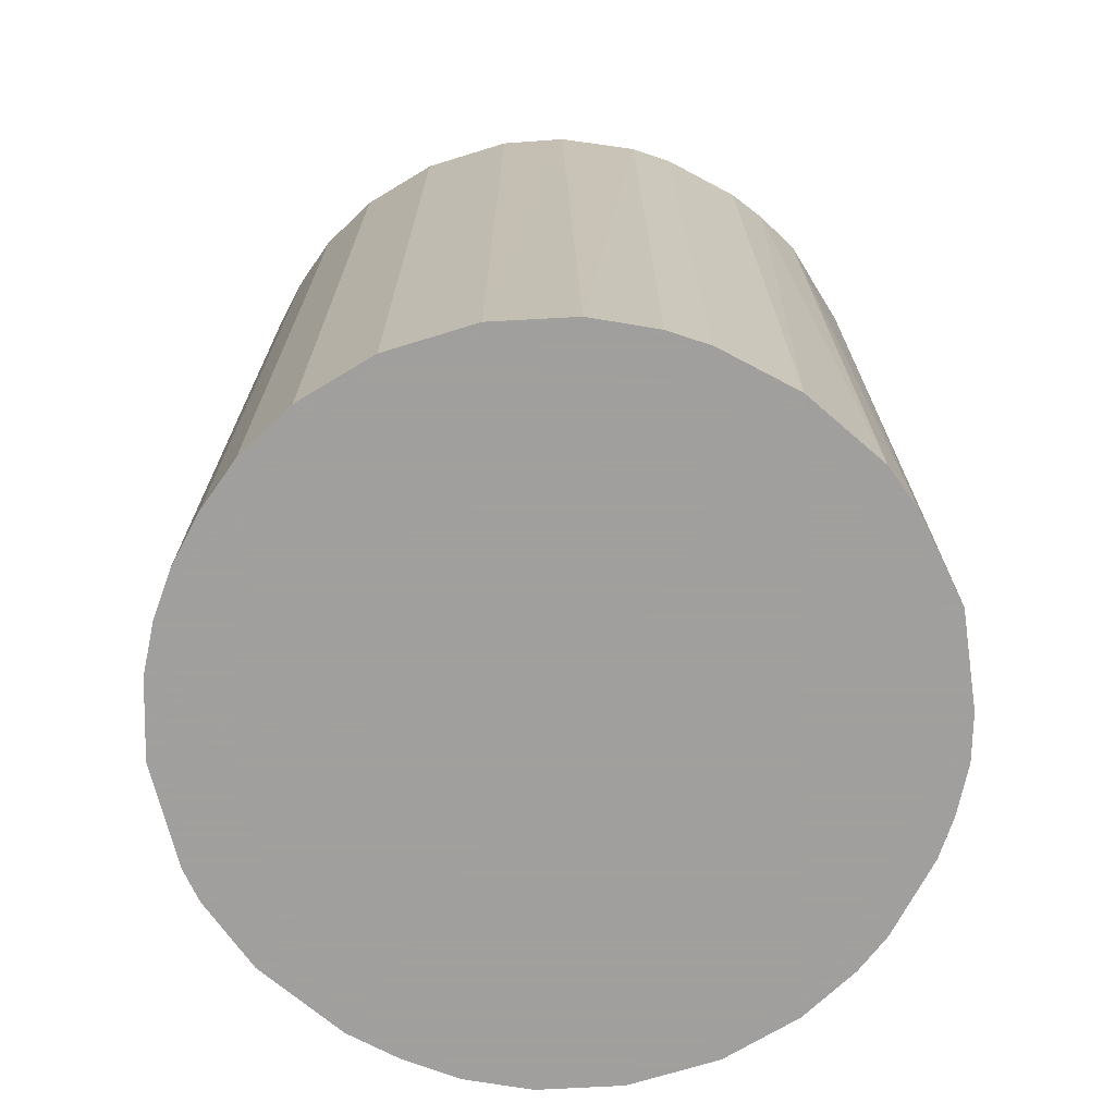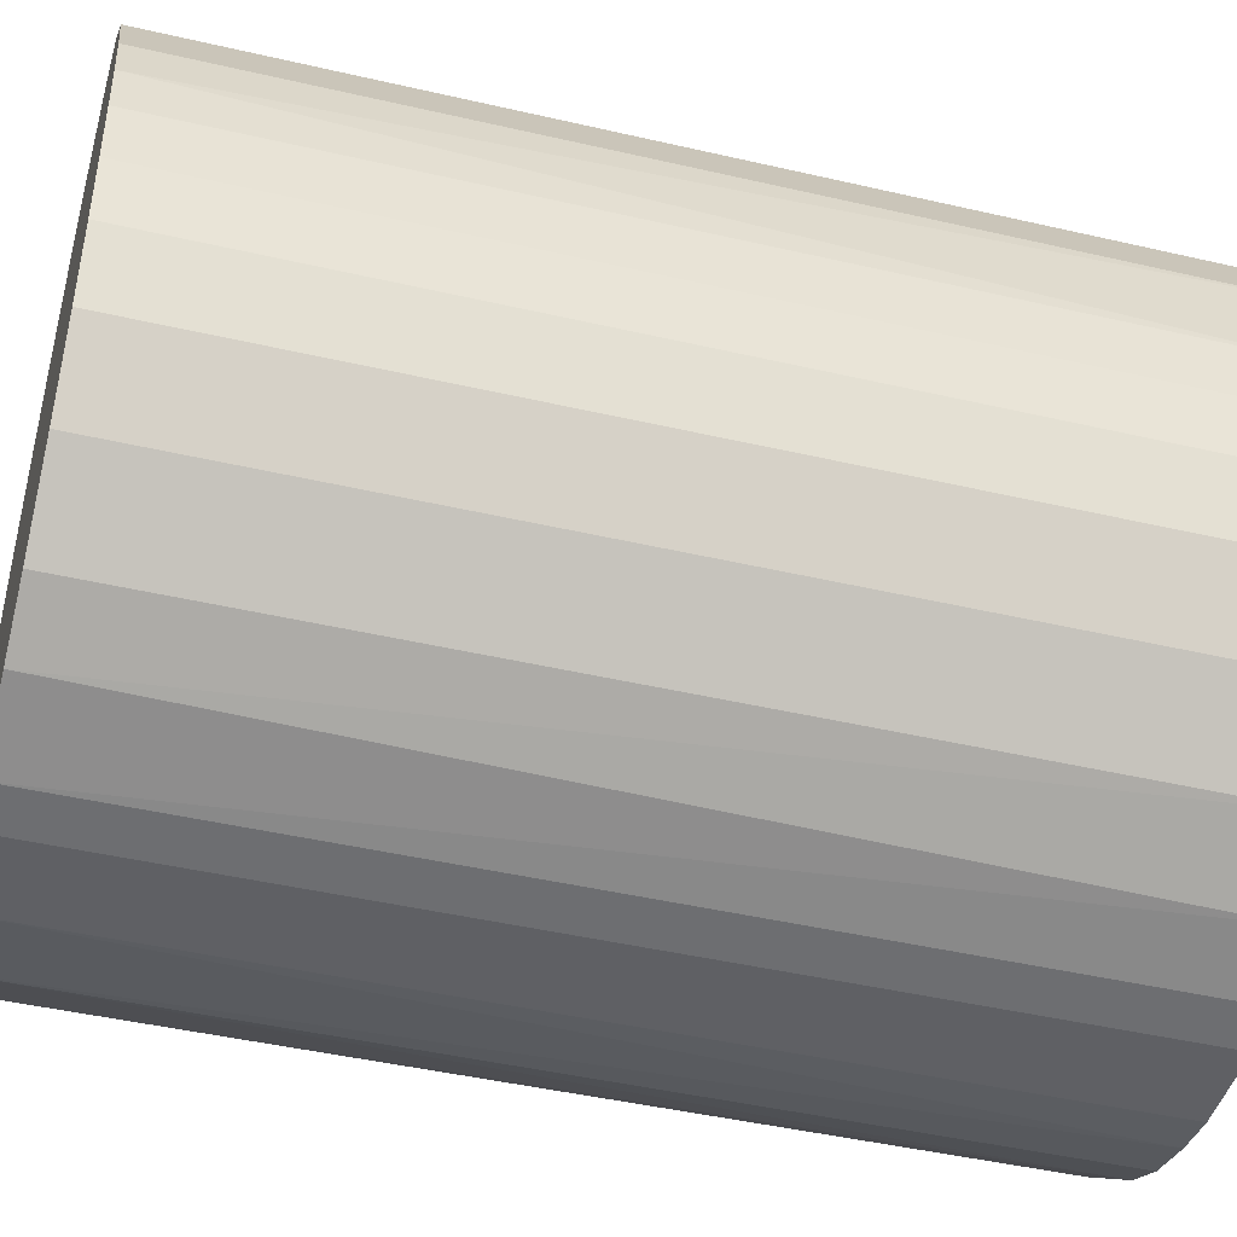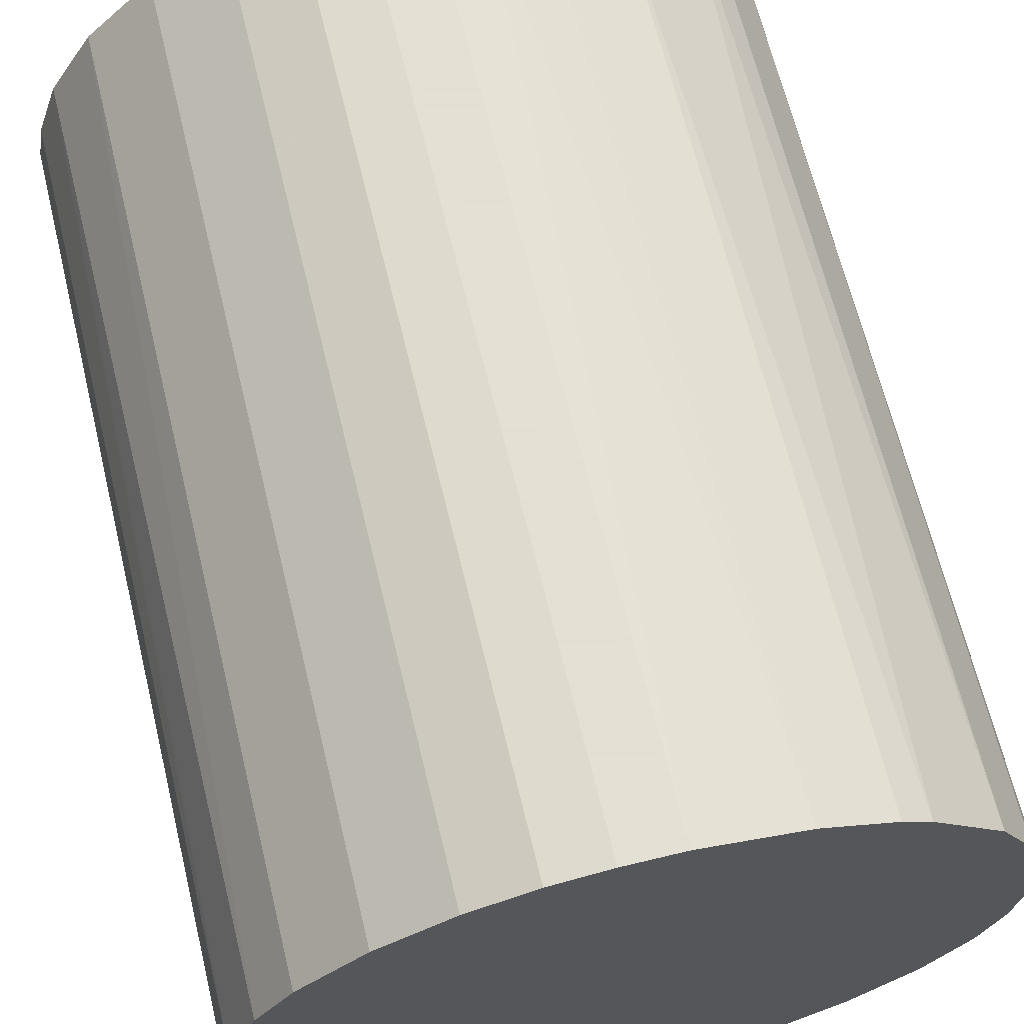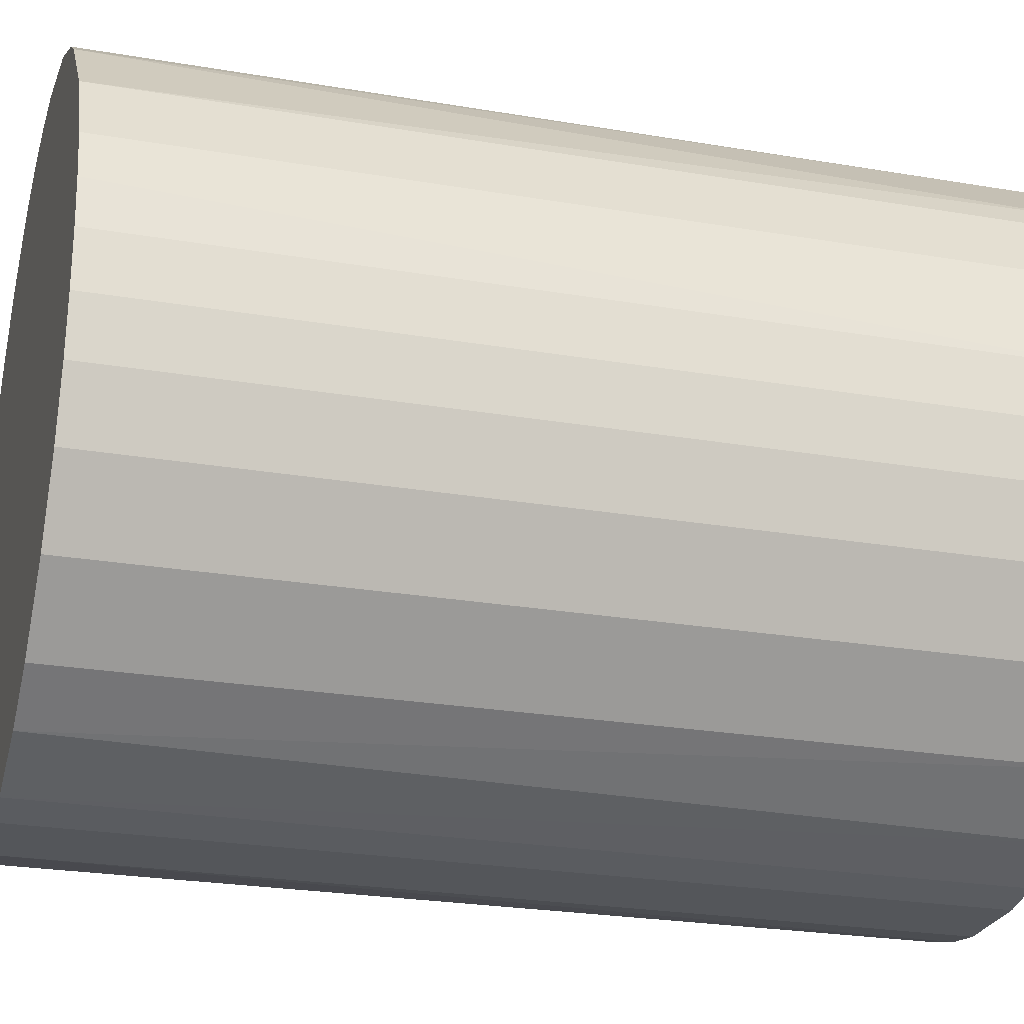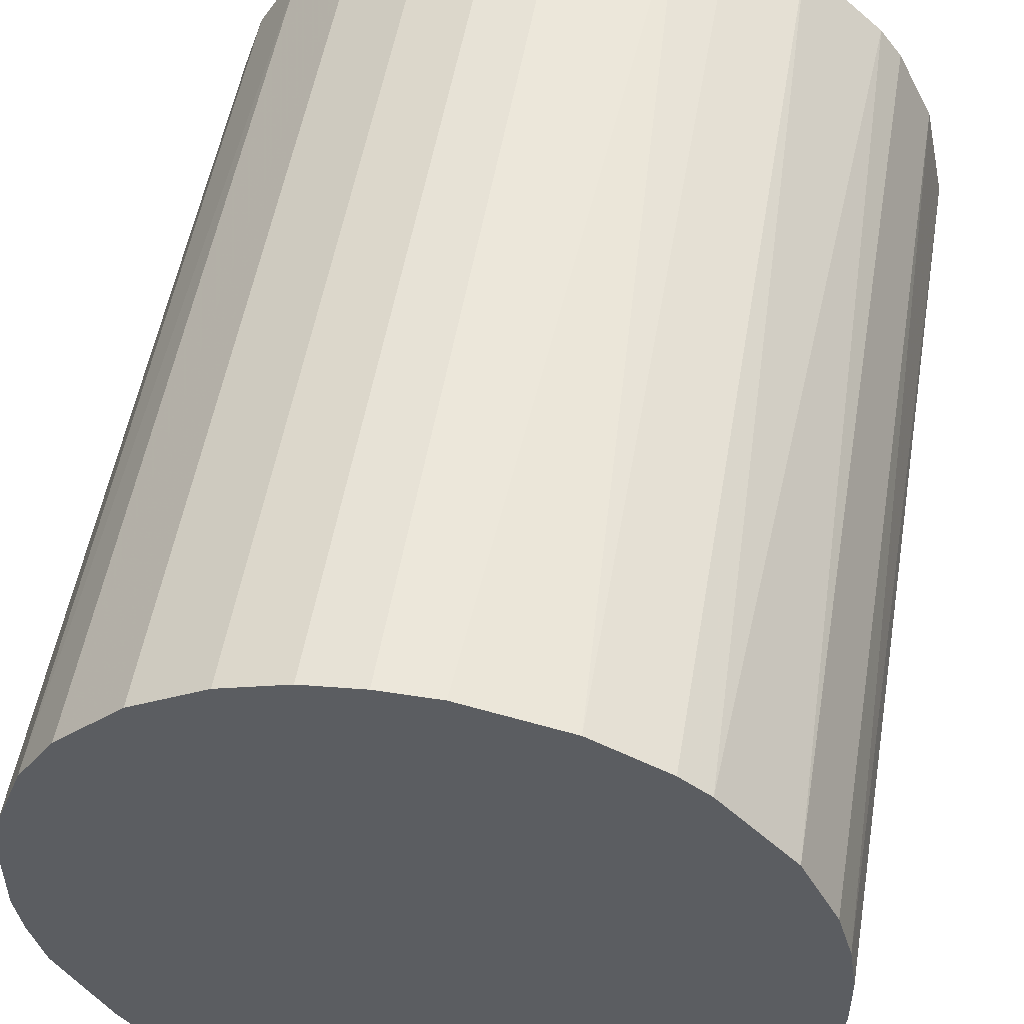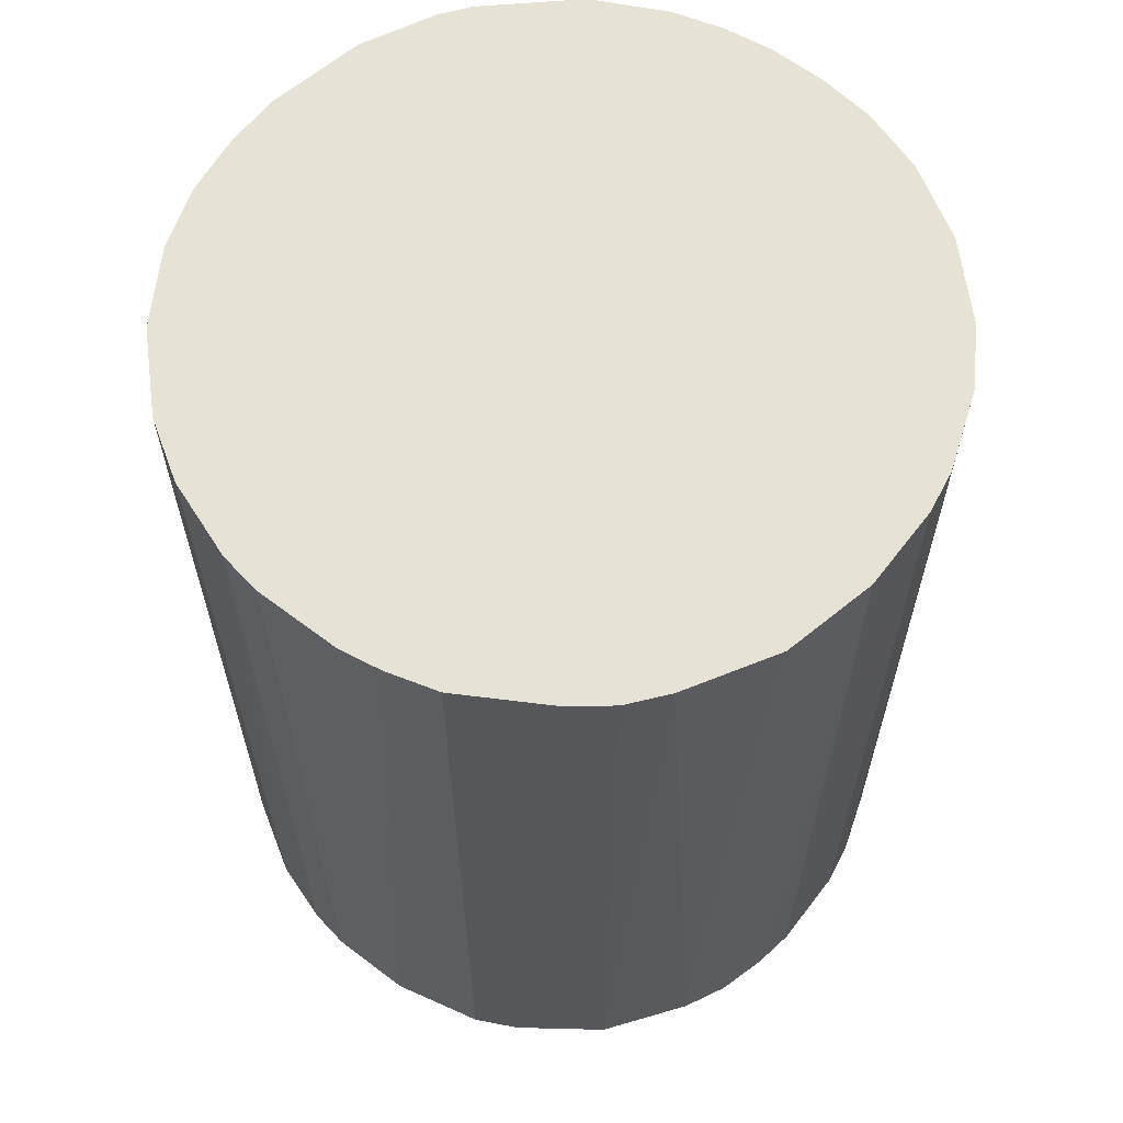
<metadata>
{"format":"obj","ext":"obj","renderer":"f3d","projection":"perspective","resolution":1024,"background":"white","views":[{"elev":-71.5,"azim":-117.9,"up":"+Z"},{"elev":-44.9,"azim":74.9,"up":"+Y"},{"elev":66.2,"azim":-13.6,"up":"+Y"},{"elev":-25.1,"azim":74.5,"up":"+Y"},{"elev":52.1,"azim":9.6,"up":"+Y"},{"elev":63.1,"azim":-52.5,"up":"+Z"}]}
</metadata>
<code>
o convex_0
v -0.02203 -0.002615 -0.02801
v 0.02209 0.00179 0.02801
v 0.02164 0.004878 0.02801
v 0.02209 0.00179 -0.02801
v 0.002675 -0.02203 0.02801
v -0.009236 0.02032 0.02801
v 0.004878 0.02164 -0.02801
v 0.009292 -0.02027 -0.02801
v -0.01762 -0.01365 0.02801
v -0.011 -0.01938 -0.02801
v -0.01365 0.01767 -0.02801
v -0.02159 0.005319 0.02801
v 0.01238 0.01856 0.02801
v 0.01767 -0.01365 0.02801
v 0.01724 0.01414 -0.02801
v 0.02032 -0.009236 -0.02801
v -0.008355 -0.02071 0.02801
v -0.002615 -0.02203 -0.02801
v -0.02027 0.009292 -0.02801
v -0.01762 0.0137 0.02801
v 0.00179 0.02209 0.02801
v -0.005263 0.02164 -0.02801
v -0.01939 -0.011 -0.02801
v -0.02159 -0.005263 0.02801
v 0.02164 -0.005263 0.02801
v 0.01017 -0.01982 0.02801
v 0.01856 0.01238 0.02801
v 0.0137 -0.01762 -0.02801
v 0.02076 0.007966 -0.02801
v 0.01238 0.01856 -0.02801
v -0.01585 -0.01585 -0.02801
v -0.01365 -0.01762 0.02801
v 0.00797 0.02076 0.02801
v 0.005319 -0.02159 -0.02801
v -0.02203 0.002671 -0.02801
v 0.02209 -0.001734 -0.02801
v -0.005263 0.02164 0.02801
v -0.02203 0.002671 0.02801
v -0.002615 -0.02203 0.02801
v 0.01767 -0.01365 -0.02801
v -0.01365 0.01767 0.02801
v -0.01762 0.0137 -0.02801
v -0.001734 0.02209 -0.02801
v -0.02071 -0.008351 0.02801
v 0.0137 -0.01762 0.02801
v -0.02071 -0.008351 -0.02801
v -0.01983 0.01017 0.02801
v -0.009236 0.02032 -0.02801
v 0.02032 -0.009236 0.02801
v -0.005263 -0.02159 -0.02801
v 0.01415 0.01723 0.02801
v 0.005319 -0.02159 0.02801
v 0.00797 0.02076 -0.02801
v 0.02076 0.007966 0.02801
v 0.02164 -0.005263 -0.02801
v 0.002675 -0.02203 -0.02801
v -0.02203 -0.002615 0.02801
v 0.01856 0.01238 -0.02801
v -0.008355 -0.02071 -0.02801
v -0.01585 -0.01585 0.02801
v -0.02159 0.005319 -0.02801
v 0.00179 0.02209 -0.02801
v -0.001734 0.02209 0.02801
v 0.02209 -0.001734 0.02801
f 25 36 64
f 3 2 4
f 2 3 5
f 5 3 6
f 4 1 7
f 1 4 8
f 5 6 9
f 1 8 10
f 7 1 11
f 9 6 12
f 6 3 13
f 2 5 14
f 4 7 15
f 8 4 16
f 5 9 17
f 10 8 18
f 11 1 19
f 12 6 20
f 6 13 21
f 7 11 22
f 1 10 23
f 9 12 24
f 2 14 25
f 14 5 26
f 13 3 27
f 8 16 28
f 26 8 28
f 3 4 29
f 4 15 29
f 15 7 30
f 9 23 31
f 23 10 31
f 17 9 32
f 10 17 32
f 31 10 32
f 7 21 33
f 21 13 33
f 13 30 33
f 18 8 34
f 19 1 35
f 4 2 36
f 16 4 36
f 6 21 37
f 22 6 37
f 24 12 38
f 35 1 38
f 12 35 38
f 5 17 39
f 18 5 39
f 16 14 40
f 28 16 40
f 14 28 40
f 6 11 41
f 20 6 41
f 11 20 41
f 11 19 42
f 20 11 42
f 7 22 43
f 22 37 43
f 23 9 44
f 9 24 44
f 14 26 45
f 28 14 45
f 26 28 45
f 1 23 46
f 24 1 46
f 23 44 46
f 44 24 46
f 19 12 47
f 12 20 47
f 42 19 47
f 20 42 47
f 11 6 48
f 6 22 48
f 22 11 48
f 14 16 49
f 25 14 49
f 16 25 49
f 10 18 50
f 39 17 50
f 18 39 50
f 13 27 51
f 27 15 51
f 30 13 51
f 15 30 51
f 26 5 52
f 8 26 52
f 5 34 52
f 34 8 52
f 30 7 53
f 7 33 53
f 33 30 53
f 27 3 54
f 3 29 54
f 29 27 54
f 25 16 55
f 16 36 55
f 36 25 55
f 5 18 56
f 34 5 56
f 18 34 56
f 1 24 57
f 38 1 57
f 24 38 57
f 15 27 58
f 29 15 58
f 27 29 58
f 17 10 59
f 10 50 59
f 50 17 59
f 9 31 60
f 32 9 60
f 31 32 60
f 12 19 61
f 35 12 61
f 19 35 61
f 21 7 62
f 7 43 62
f 43 21 62
f 37 21 63
f 21 43 63
f 43 37 63
f 2 25 64
f 36 2 64

</code>
